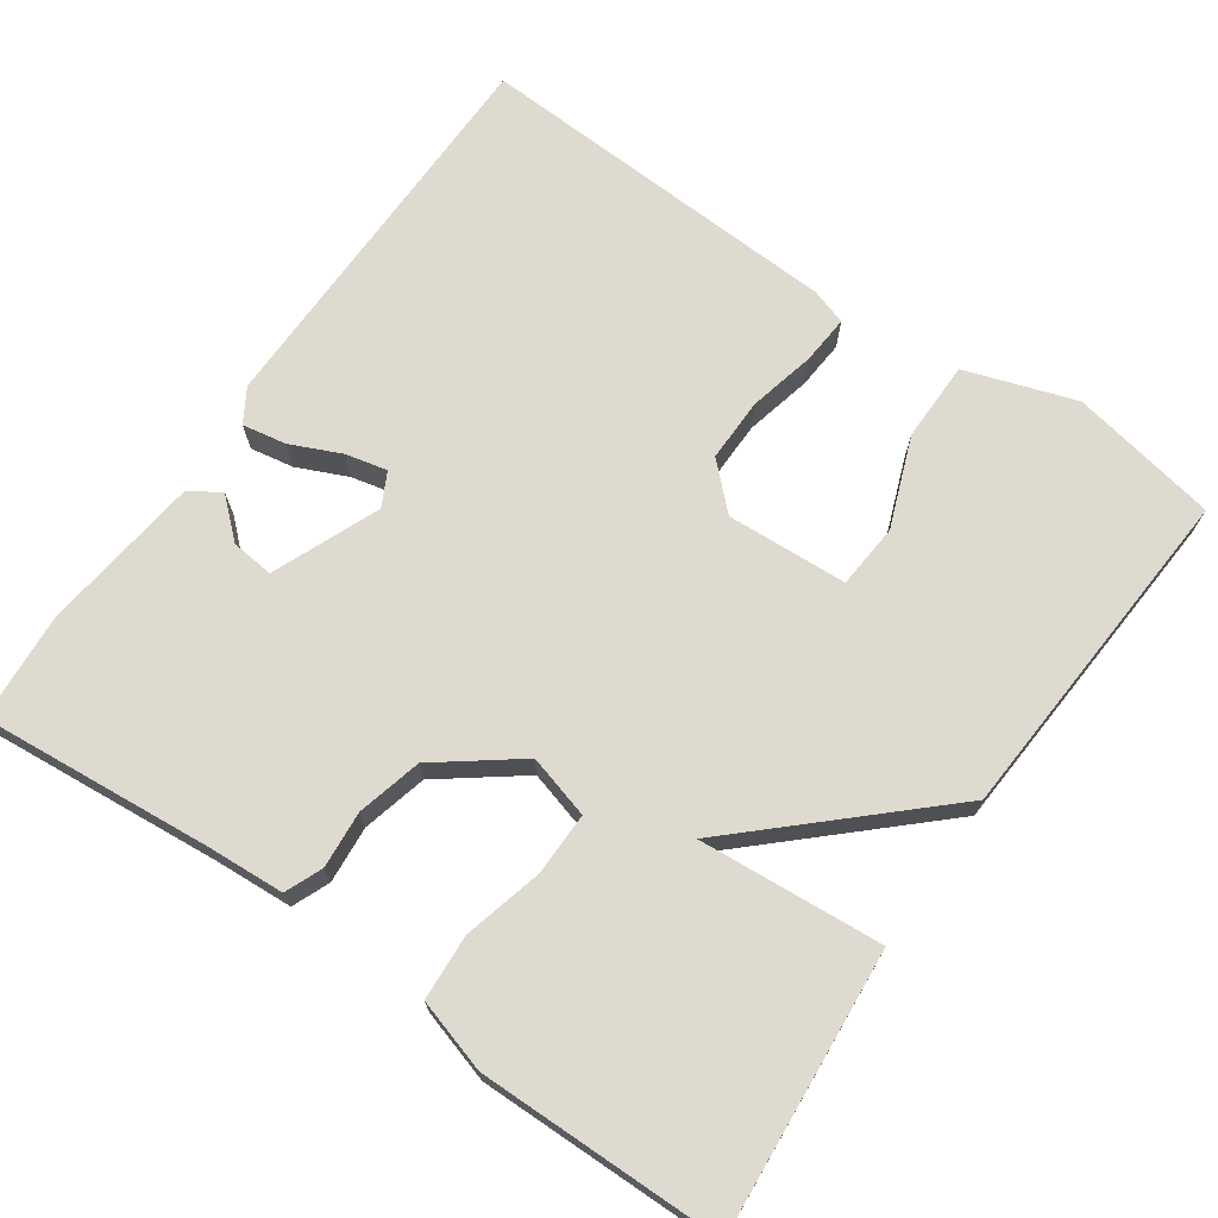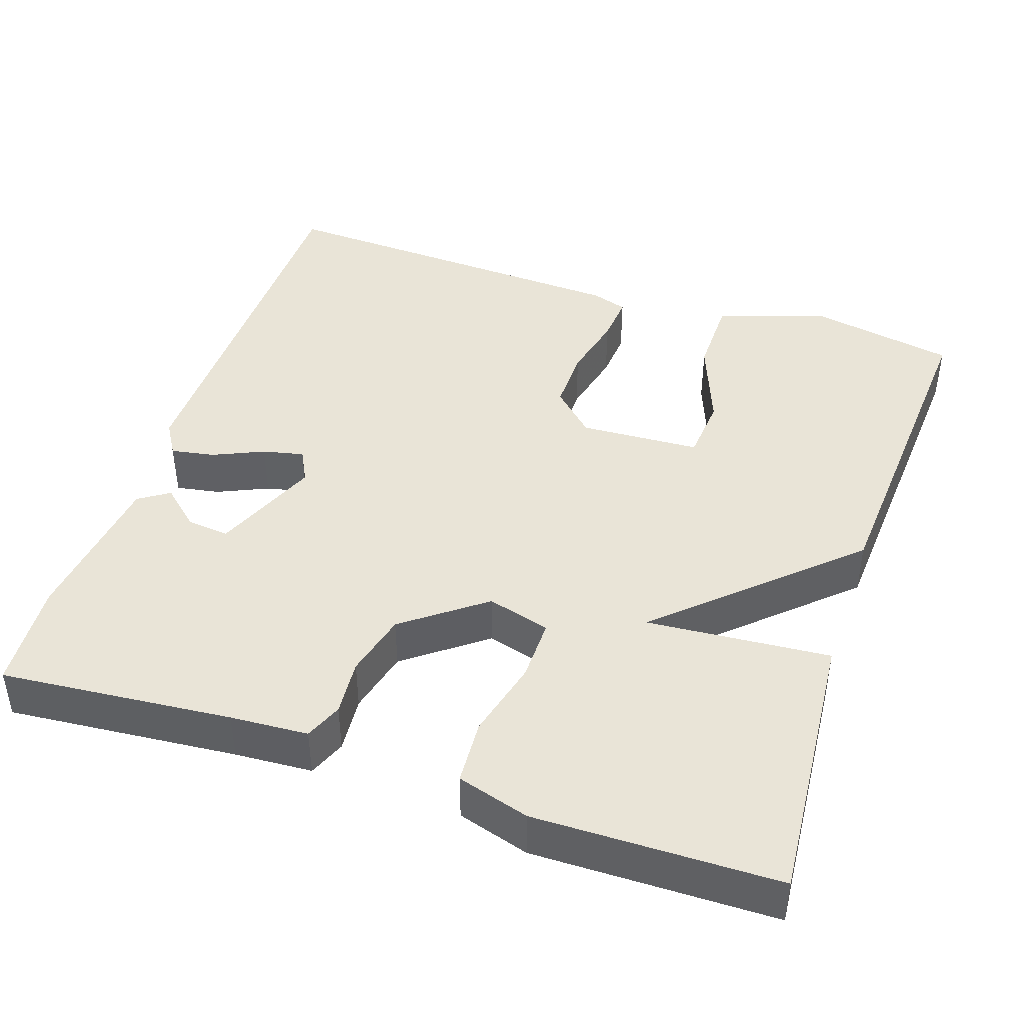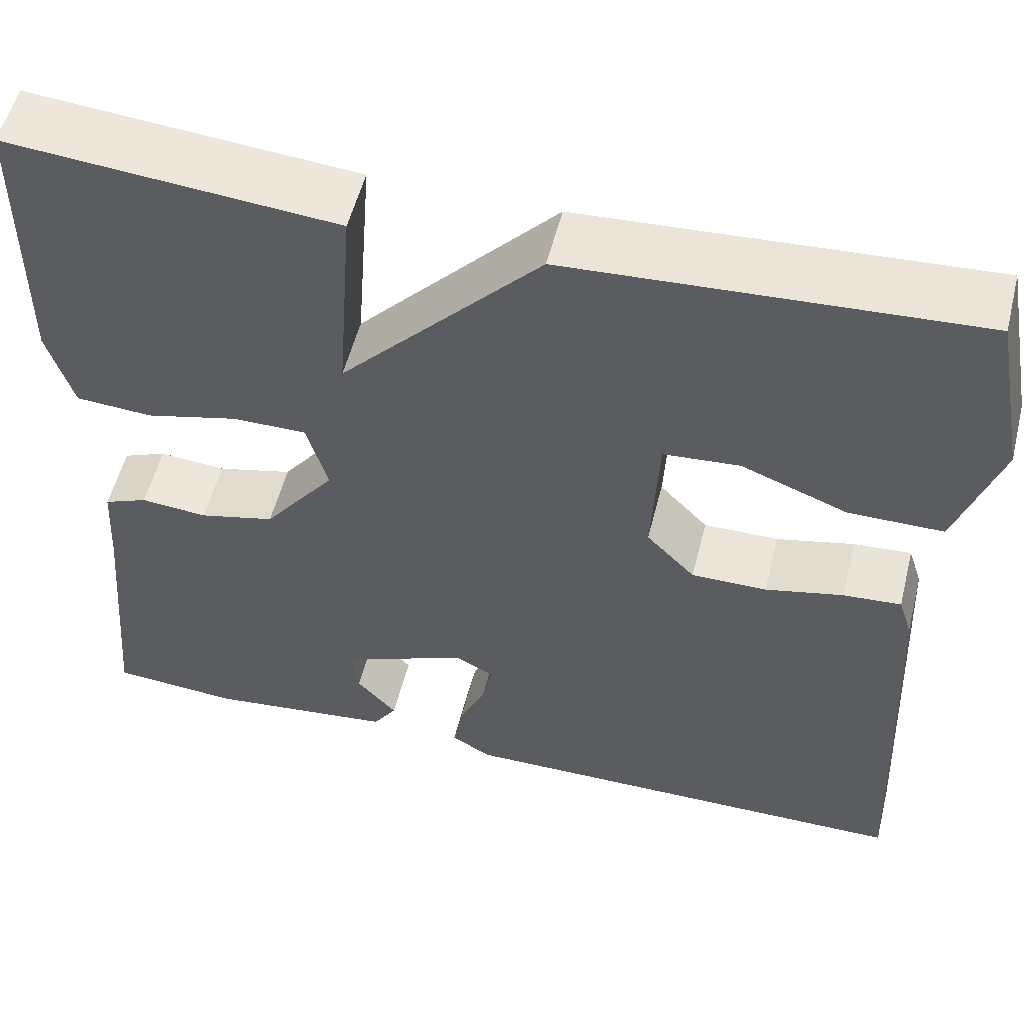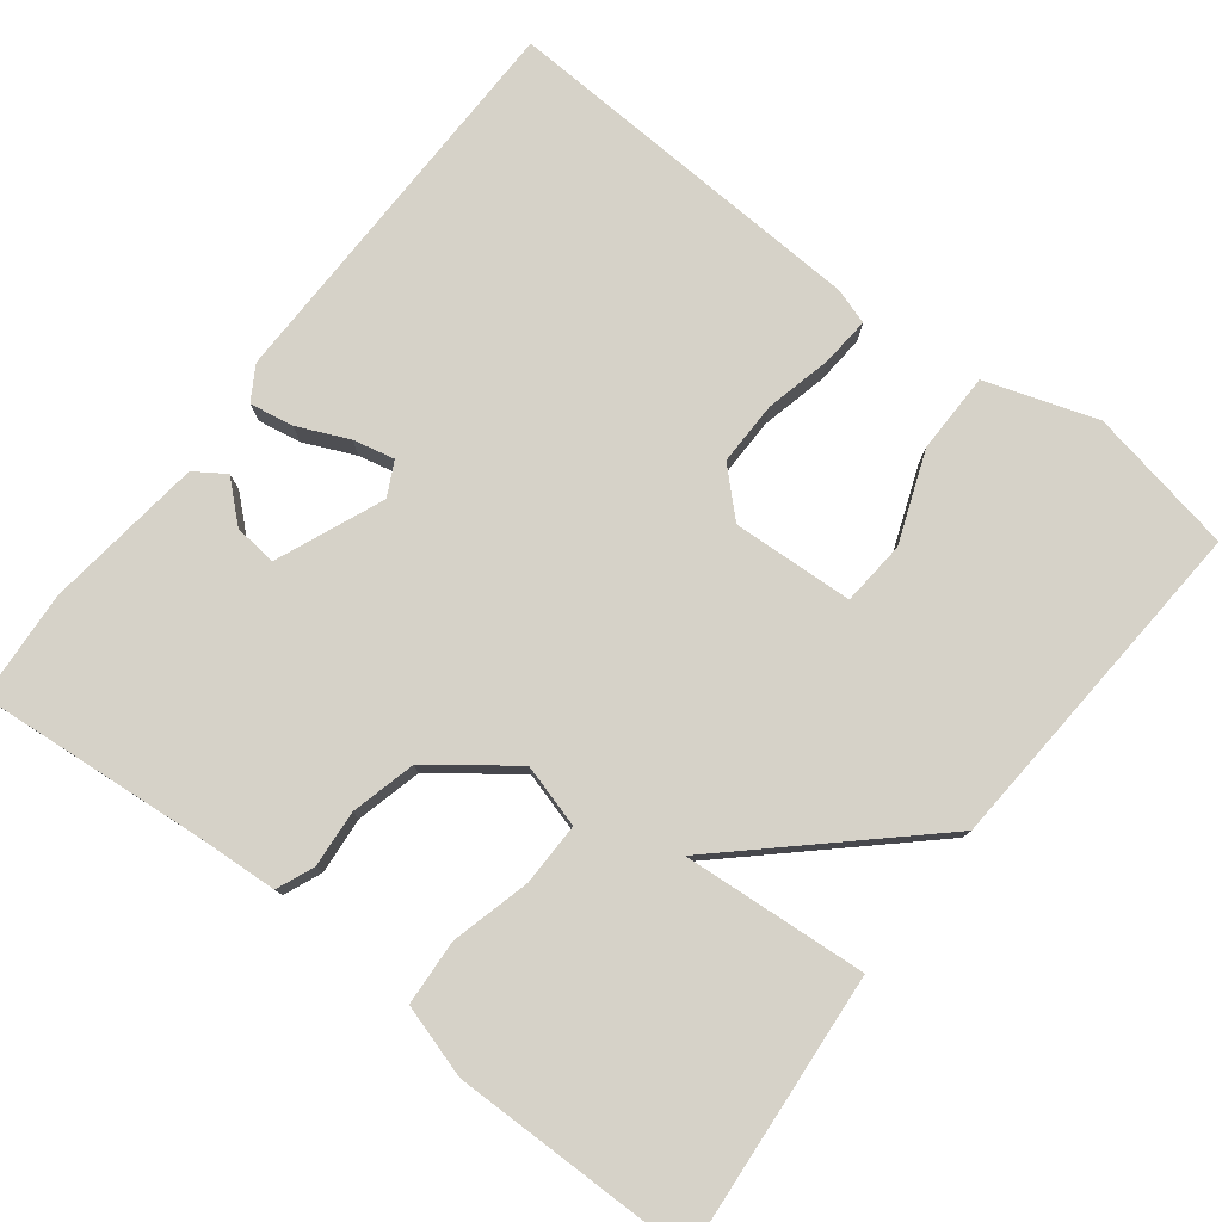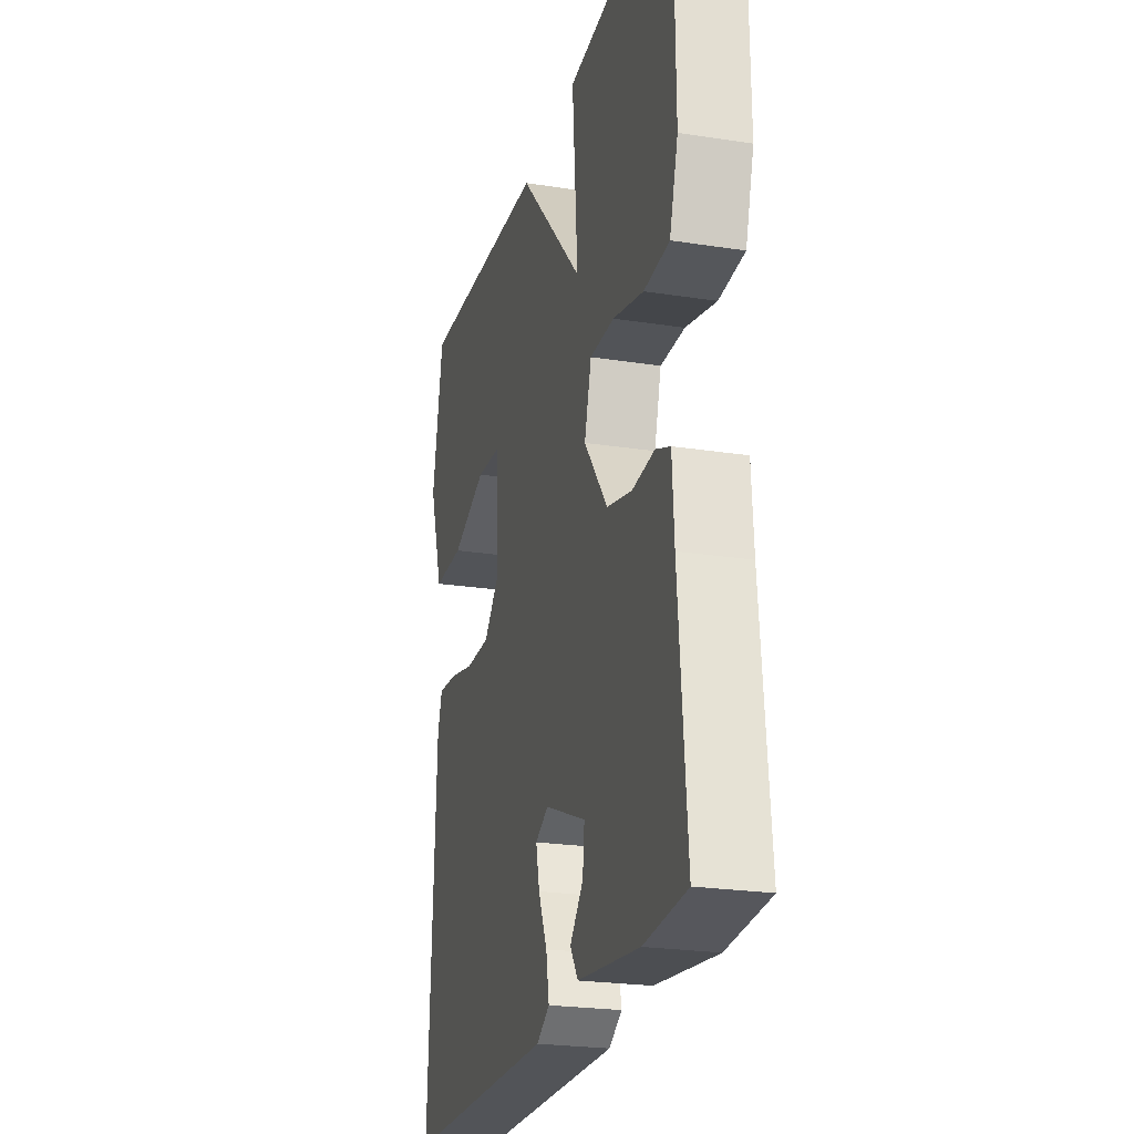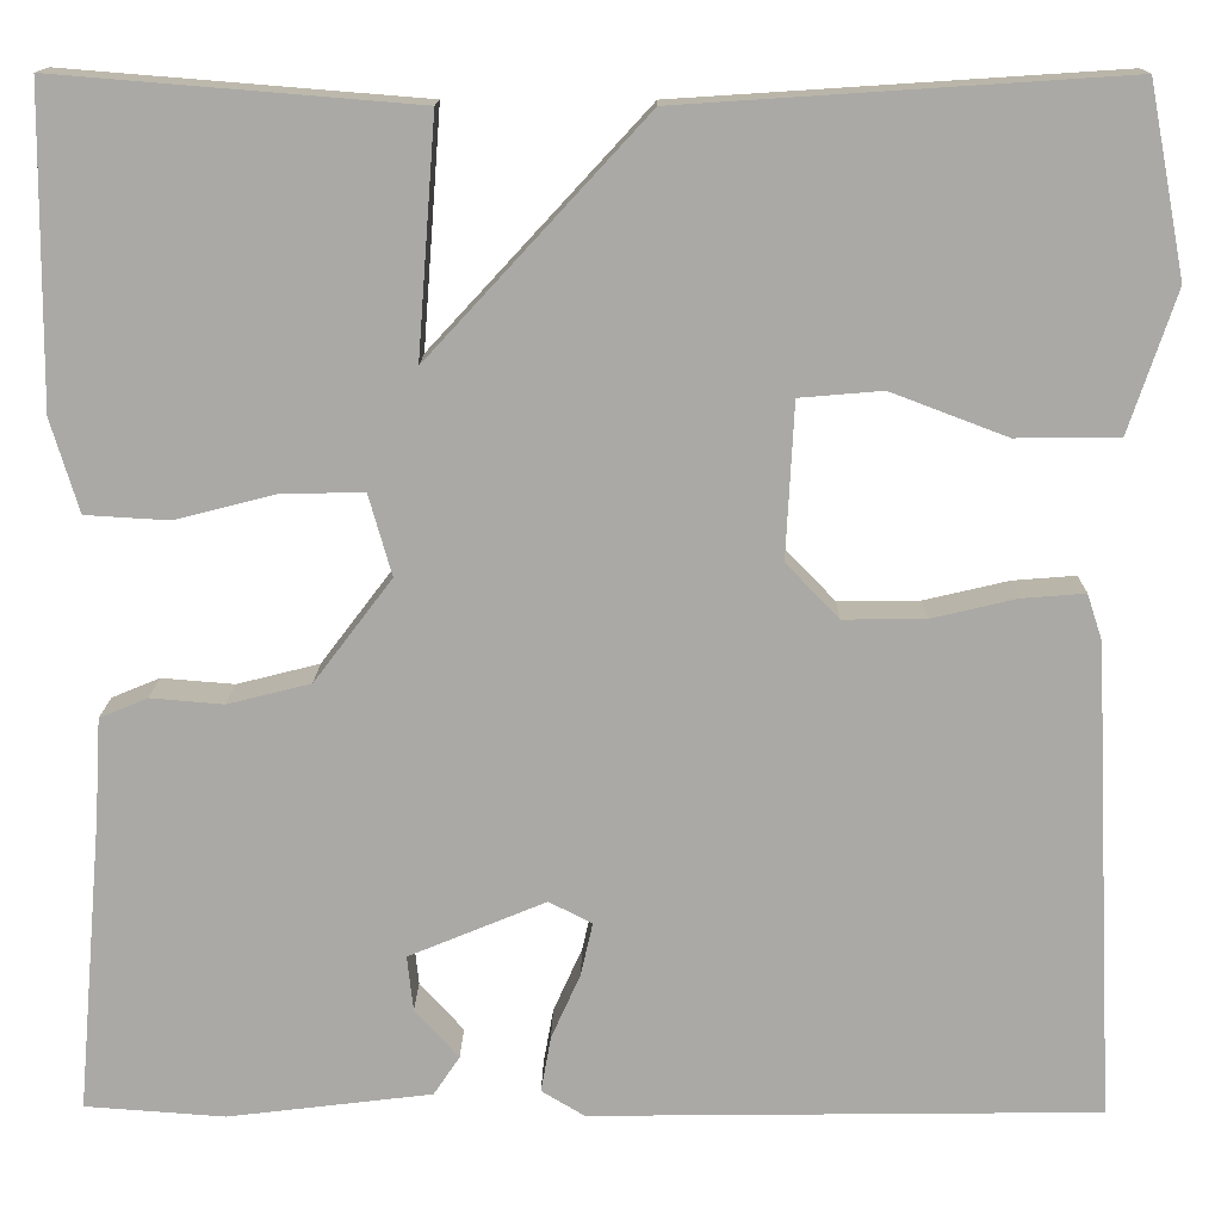
<metadata>
{"format":"obj","ext":"obj","renderer":"f3d","projection":"perspective","resolution":1024,"background":"white","views":[{"elev":70.6,"azim":-55.2,"up":"+Y"},{"elev":43.3,"azim":-71.5,"up":"+Y"},{"elev":54.7,"azim":14.1,"up":"+Z"},{"elev":78.3,"azim":-52.3,"up":"+Y"},{"elev":-23.7,"azim":-104.6,"up":"+Z"},{"elev":14.4,"azim":0.8,"up":"+Z"}]}
</metadata>
<code>
v -0.5 0.07 -0.5
v -0.474 0.07 -0.203
v -0.468 0.07 -0.103
v -0.42 0.07 -0.083
v -0.347 0.07 -0.089
v -0.264 0.07 -0.068
v -0.186 0.07 0.035
v -0.209 0.07 0.116
v -0.29 0.07 0.115
v -0.391 0.07 0.089
v -0.475 0.07 0.094
v -0.503 0.07 0.187
v -0.5 0.07 0.5
v -0.141 0.07 0.471
v -0.159 0.07 0.235
v 0.059 0.07 0.471
v 0.5 0.07 0.5
v 0.536 0.07 0.311
v 0.489 0.07 0.17
v 0.386 0.07 0.169
v 0.27 0.07 0.213
v 0.187 0.07 0.206
v 0.179 0.07 0.051
v 0.232 0.07 -0.004
v 0.314 0.07 -0.003
v 0.399 0.07 0.017
v 0.462 0.07 0.022
v 0.477 0.07 -0.024
v 0.5 0.07 -0.5
v -0.008 0.07 -0.507
v -0.051 0.07 -0.481
v -0.041 0.07 -0.425
v -0.012 0.07 -0.36
v 0 0.07 -0.307
v -0.043 0.07 -0.285
v -0.18 0.07 -0.342
v -0.174 0.07 -0.397
v -0.13 0.07 -0.446
v -0.156 0.07 -0.485
v -0.36 0.07 -0.51
v -0.5 0 -0.5
v -0.474 0 -0.203
v -0.468 0 -0.103
v -0.42 0 -0.083
v -0.347 0 -0.089
v -0.264 0 -0.068
v -0.186 0 0.035
v -0.209 0 0.116
v -0.29 0 0.115
v -0.391 0 0.089
v -0.475 0 0.094
v -0.503 0 0.187
v -0.5 0 0.5
v -0.141 0 0.471
v -0.159 0 0.235
v 0.059 0 0.471
v 0.5 0 0.5
v 0.536 0 0.311
v 0.489 0 0.17
v 0.386 0 0.169
v 0.27 0 0.213
v 0.187 0 0.206
v 0.179 0 0.051
v 0.232 0 -0.004
v 0.314 0 -0.003
v 0.399 0 0.017
v 0.462 0 0.022
v 0.477 0 -0.024
v 0.5 0 -0.5
v -0.008 0 -0.507
v -0.051 0 -0.481
v -0.041 0 -0.425
v -0.012 0 -0.36
v 0 0 -0.307
v -0.043 0 -0.285
v -0.18 0 -0.342
v -0.174 0 -0.397
v -0.13 0 -0.446
v -0.156 0 -0.485
v -0.36 0 -0.51
f 40 1 2
f 39 40 2
f 38 39 2
f 37 38 2
f 3 4 5
f 2 3 5
f 37 2 5
f 36 37 5
f 35 36 5 6
f 34 35 6 7
f 31 32 33
f 30 31 33
f 29 30 33
f 28 29 33
f 27 28 33
f 26 27 33
f 25 26 33
f 24 25 33 34
f 34 7 8
f 24 34 8
f 23 24 8
f 19 20 21
f 18 19 21
f 17 18 21
f 16 17 21
f 15 16 21 22
f 13 14 15
f 12 13 15
f 11 12 15
f 10 11 15
f 9 10 15
f 8 9 15 22
f 8 22 23
f 42 41 80
f 42 80 79
f 42 79 78
f 42 78 77
f 45 44 43
f 45 43 42
f 45 42 77
f 45 77 76
f 46 45 76 75
f 47 46 75 74
f 73 72 71
f 73 71 70
f 73 70 69
f 73 69 68
f 73 68 67
f 73 67 66
f 73 66 65
f 74 73 65 64
f 48 47 74
f 48 74 64
f 48 64 63
f 61 60 59
f 61 59 58
f 61 58 57
f 61 57 56
f 62 61 56 55
f 55 54 53
f 55 53 52
f 55 52 51
f 55 51 50
f 55 50 49
f 62 55 49 48
f 63 62 48
f 1 41 42 2
f 2 42 43 3
f 3 43 44 4
f 4 44 45 5
f 5 45 46 6
f 6 46 47 7
f 7 47 48 8
f 8 48 49 9
f 9 49 50 10
f 10 50 51 11
f 11 51 52 12
f 12 52 53 13
f 13 53 54 14
f 14 54 55 15
f 15 55 56 16
f 16 56 57 17
f 17 57 58 18
f 18 58 59 19
f 19 59 60 20
f 20 60 61 21
f 21 61 62 22
f 22 62 63 23
f 23 63 64 24
f 24 64 65 25
f 25 65 66 26
f 26 66 67 27
f 27 67 68 28
f 28 68 69 29
f 29 69 70 30
f 30 70 71 31
f 31 71 72 32
f 32 72 73 33
f 33 73 74 34
f 34 74 75 35
f 35 75 76 36
f 36 76 77 37
f 37 77 78 38
f 38 78 79 39
f 39 79 80 40
f 40 80 41 1

</code>
